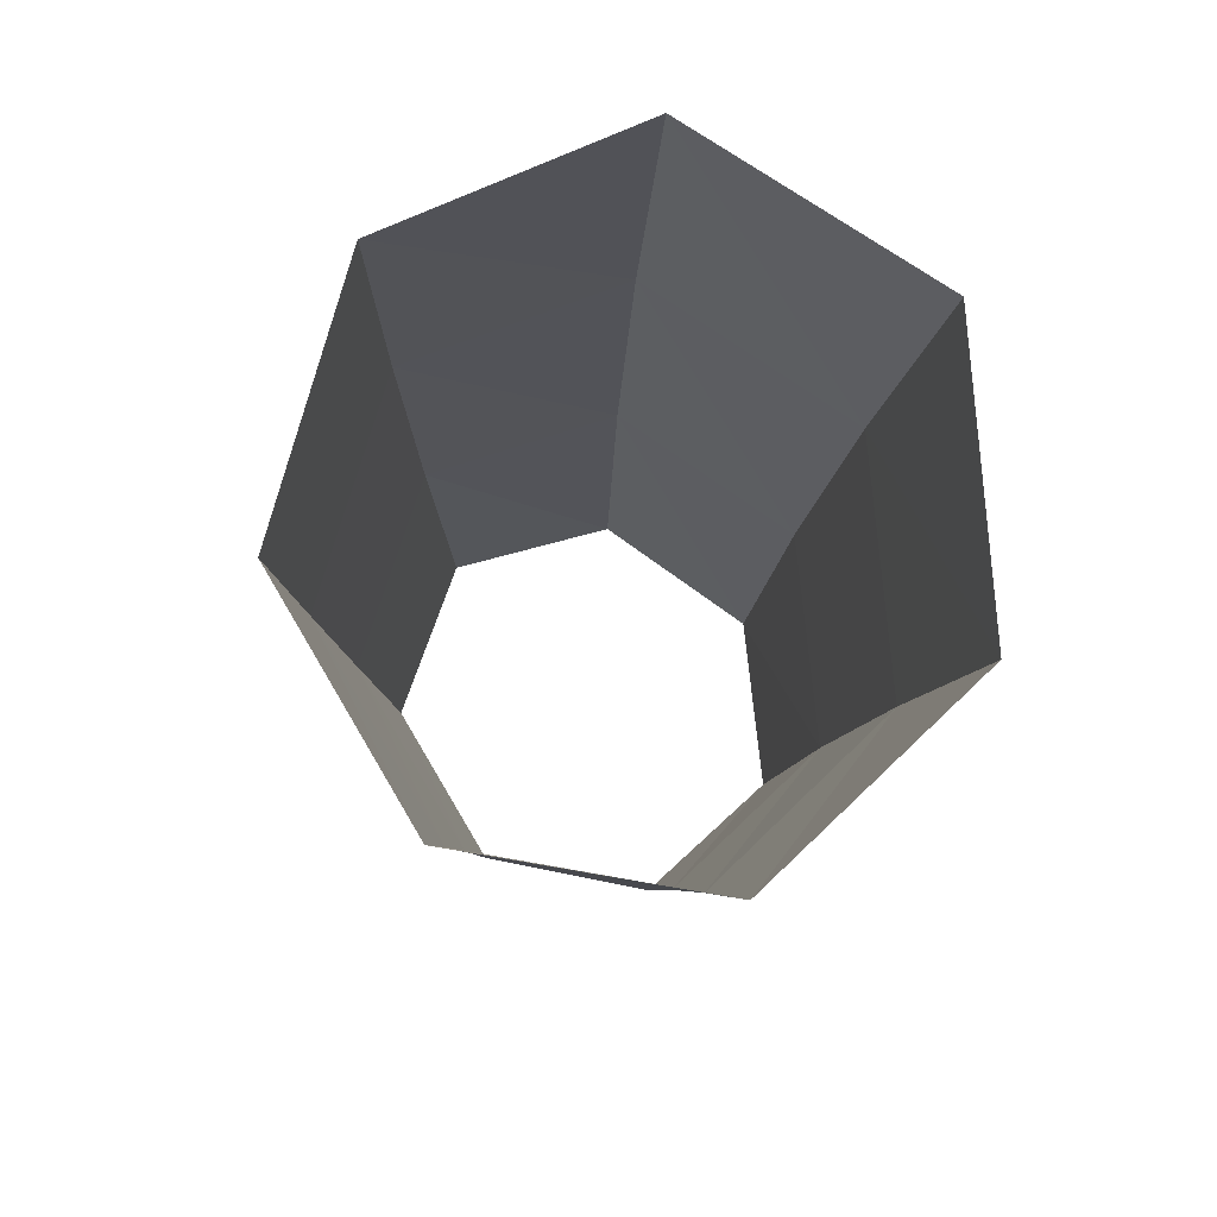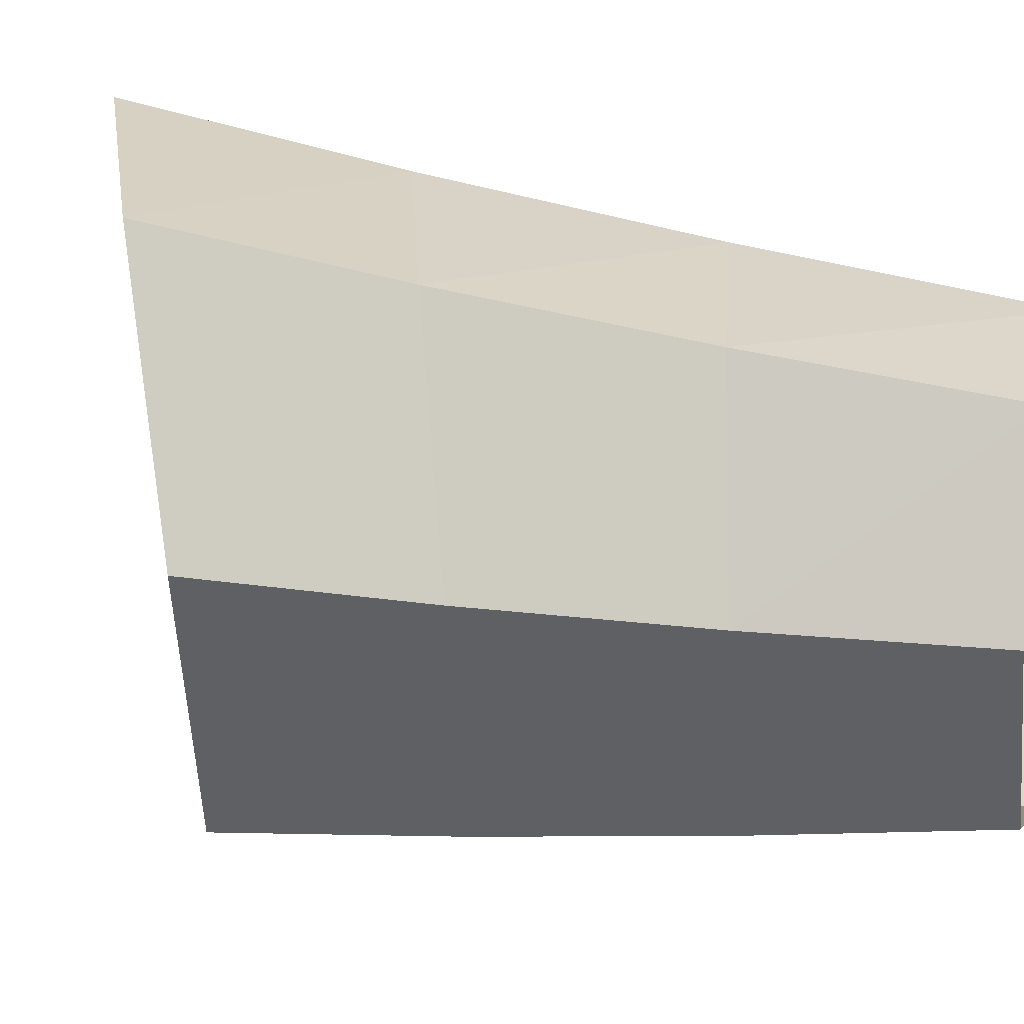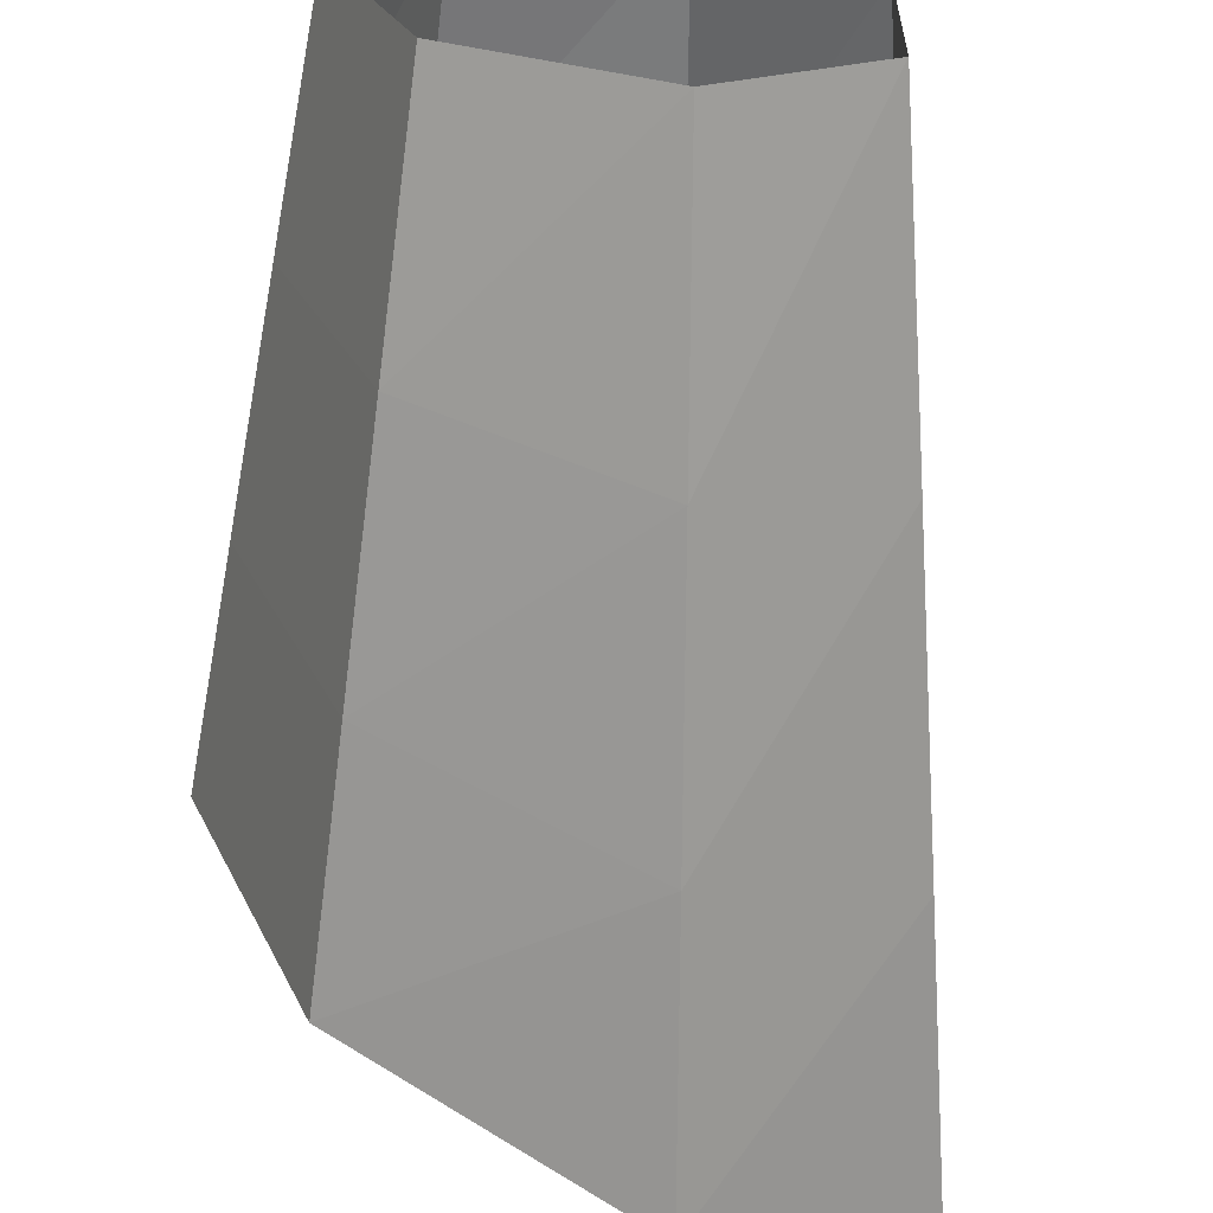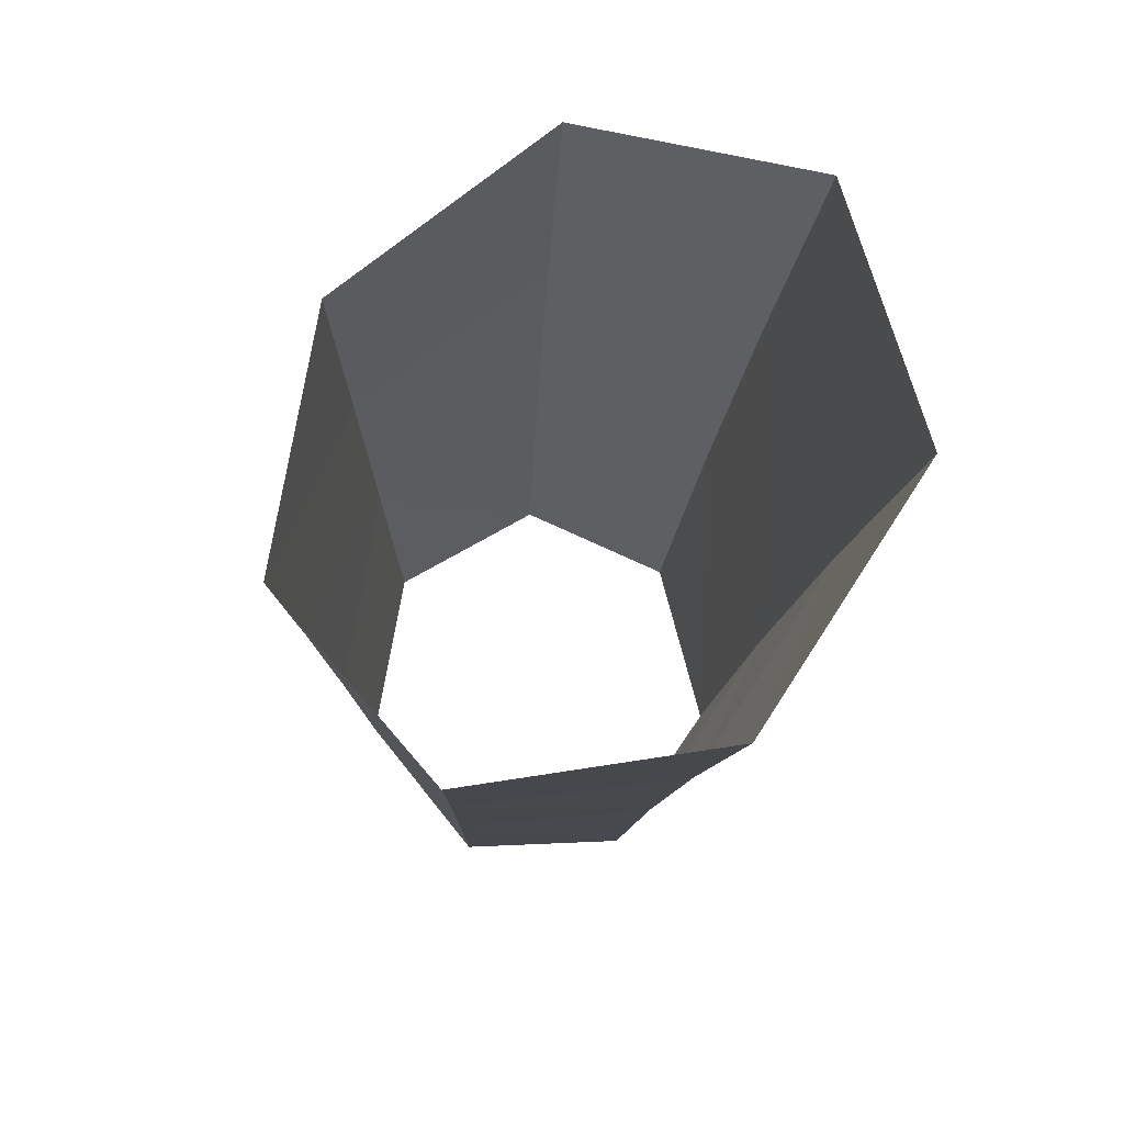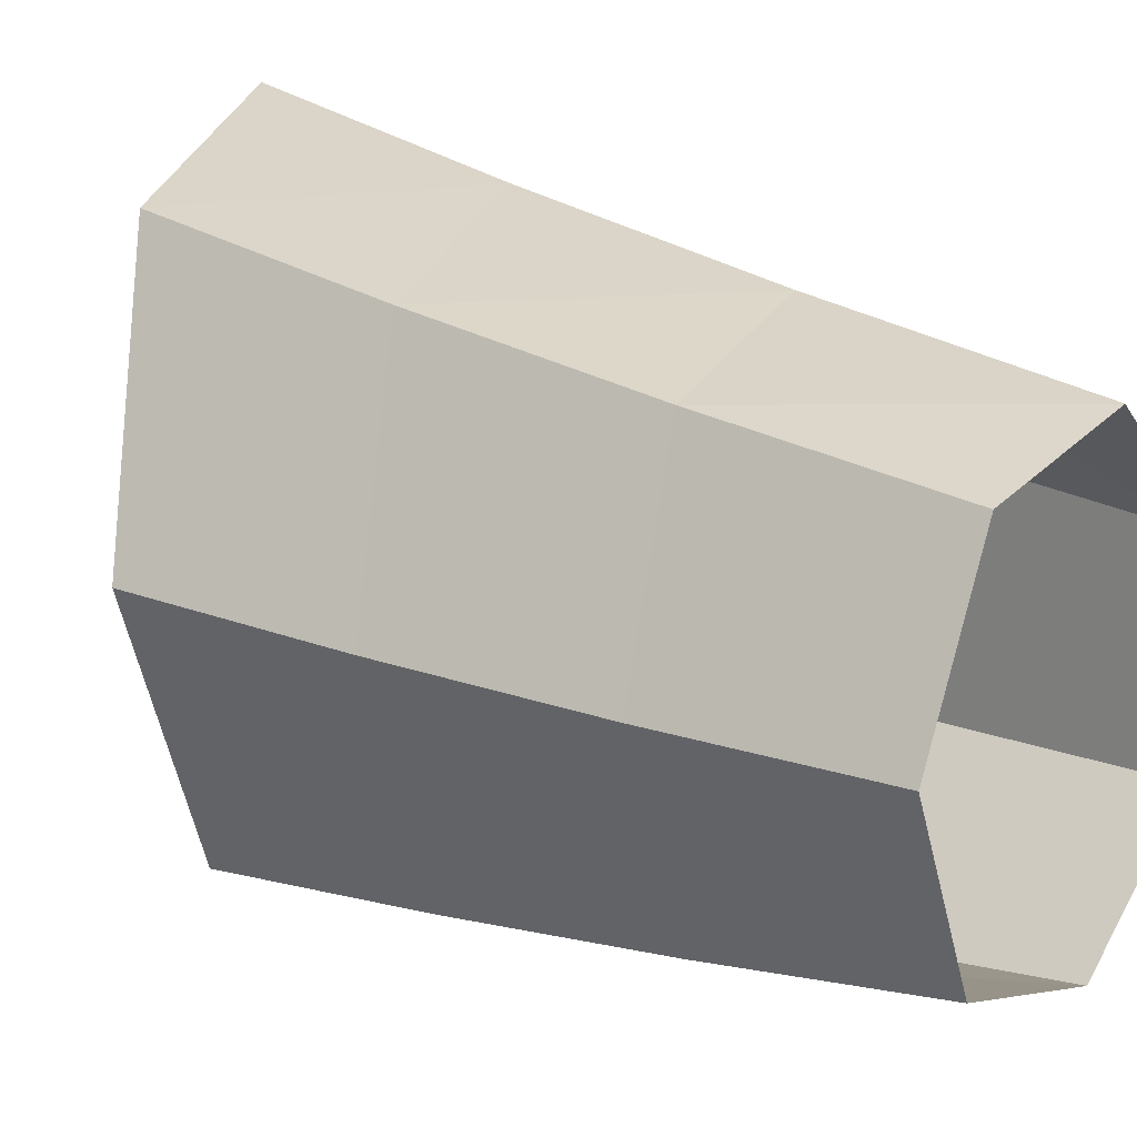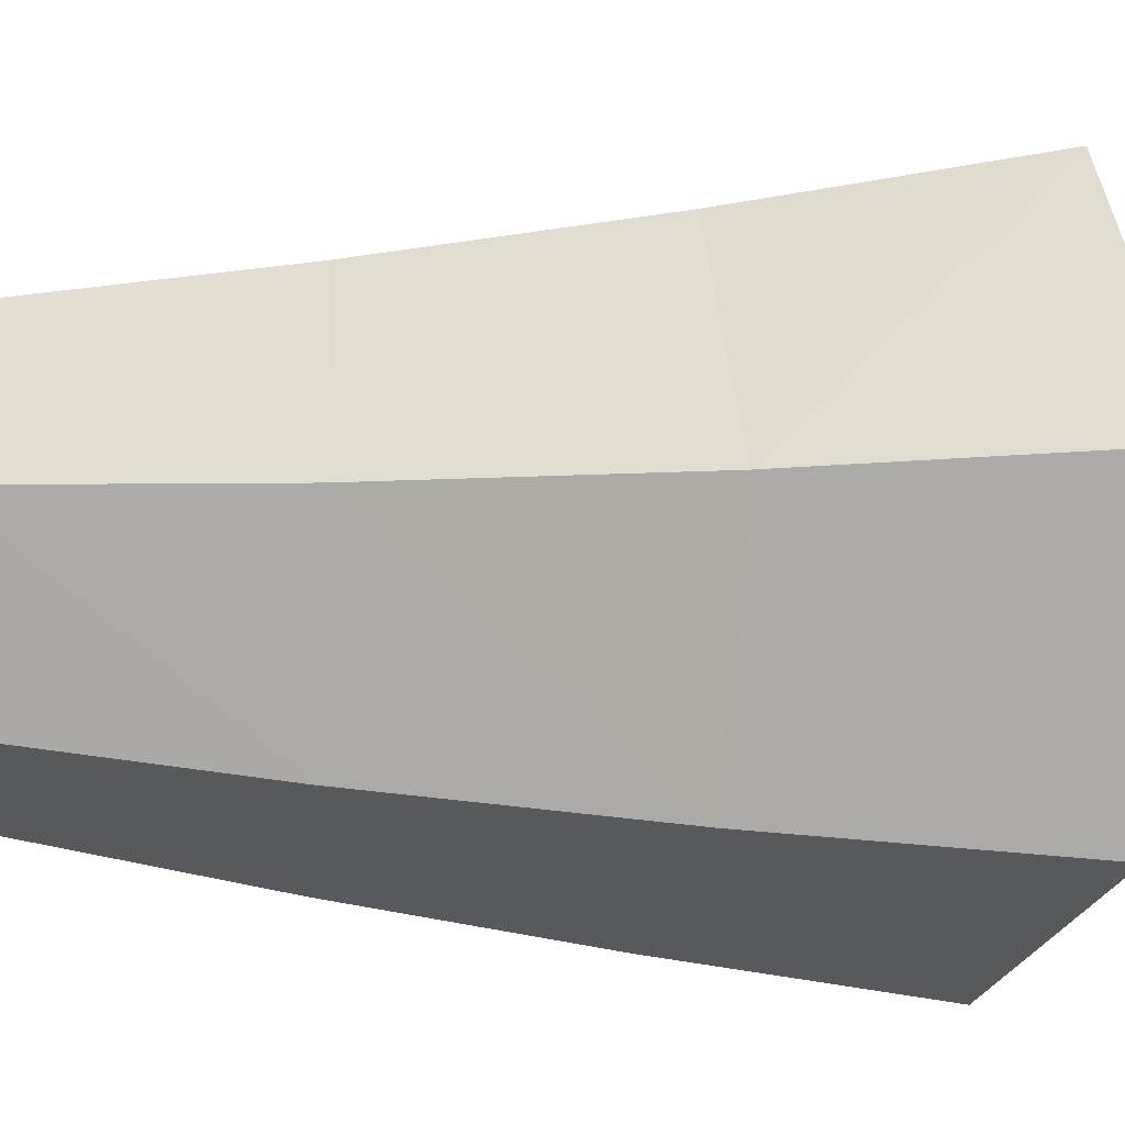
<metadata>
{"format":"obj","ext":"obj","renderer":"f3d","projection":"perspective","resolution":1024,"background":"white","views":[{"elev":78.1,"azim":-53.2,"up":"+Y"},{"elev":17.8,"azim":-74.7,"up":"+Z"},{"elev":-64.8,"azim":-5.3,"up":"+Z"},{"elev":70.8,"azim":-13.1,"up":"+Y"},{"elev":18.1,"azim":-52.6,"up":"+Z"},{"elev":8.9,"azim":95.2,"up":"+Z"}]}
</metadata>
<code>
o 右もも
v -0.03904 0.05263 0.06779
v -0.06706 0.03488 0.00917
v -0.04138 0.03952 -0.05267
v 0.06787 0.08776 -0.03239
v 0.02159 0.0794 0.07905
v 0.06917 0.09504 0.03446
v 0.01868 0.06305 -0.07117
v 0.03678 -0.1161 0.02145
v 0.03593 -0.1161 -0.02251
v -0.05276 -0.1161 0.004593
v -0.03434 -0.1161 0.0432
v 0.005508 -0.1161 0.0507
v -0.03587 -0.1161 -0.03604
v 0.003596 -0.1161 -0.0481
v 0.04758 -0.04572 0.02406
v 0.05837 0.02466 0.02839
v 0.04658 -0.04815 -0.02746
v 0.05723 0.01981 -0.03075
v -0.05753 -0.06577 0.00508
v -0.0623 -0.01545 0.006605
v -0.03591 -0.05986 0.05015
v -0.03748 -0.003614 0.05835
v 0.01623 0.01423 0.06804
v 0.01087 -0.05093 0.05859
v -0.03954 -0.01236 -0.04822
v -0.03771 -0.06423 -0.04267
v 0.01365 0.003335 -0.06484
v 0.008623 -0.05638 -0.05715
f 24 8 15
f 17 8 9
f 19 13 10
f 26 14 13
f 28 9 14
f 19 11 21
f 21 12 24
f 1 23 5
f 22 24 23
f 2 22 1
f 20 21 22
f 7 18 27
f 27 17 28
f 3 27 25
f 25 28 26
f 2 25 20
f 20 26 19
f 4 16 18
f 18 15 17
f 5 16 6
f 23 15 16
f 24 12 8
f 17 15 8
f 19 26 13
f 26 28 14
f 28 17 9
f 19 10 11
f 21 11 12
f 1 22 23
f 22 21 24
f 2 20 22
f 20 19 21
f 7 4 18
f 27 18 17
f 3 7 27
f 25 27 28
f 2 3 25
f 20 25 26
f 4 6 16
f 18 16 15
f 5 23 16
f 23 24 15

</code>
